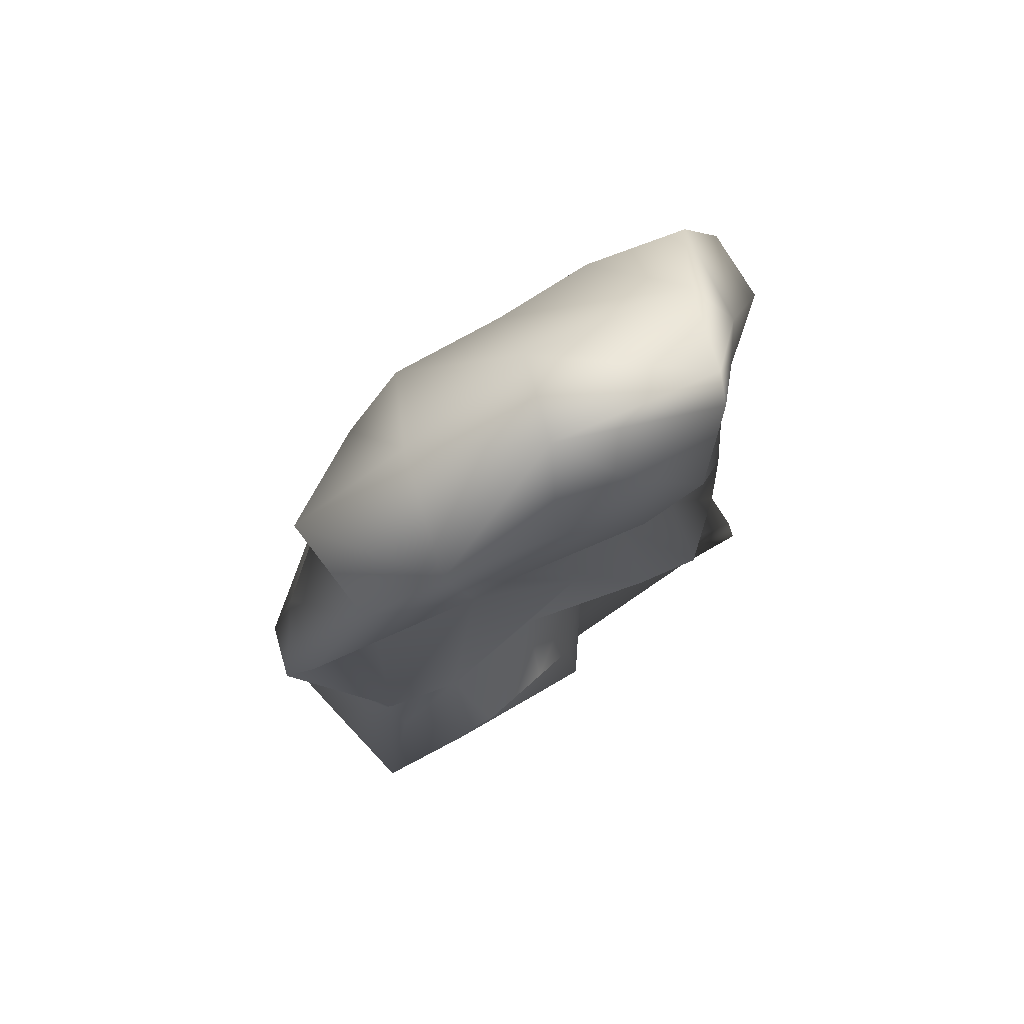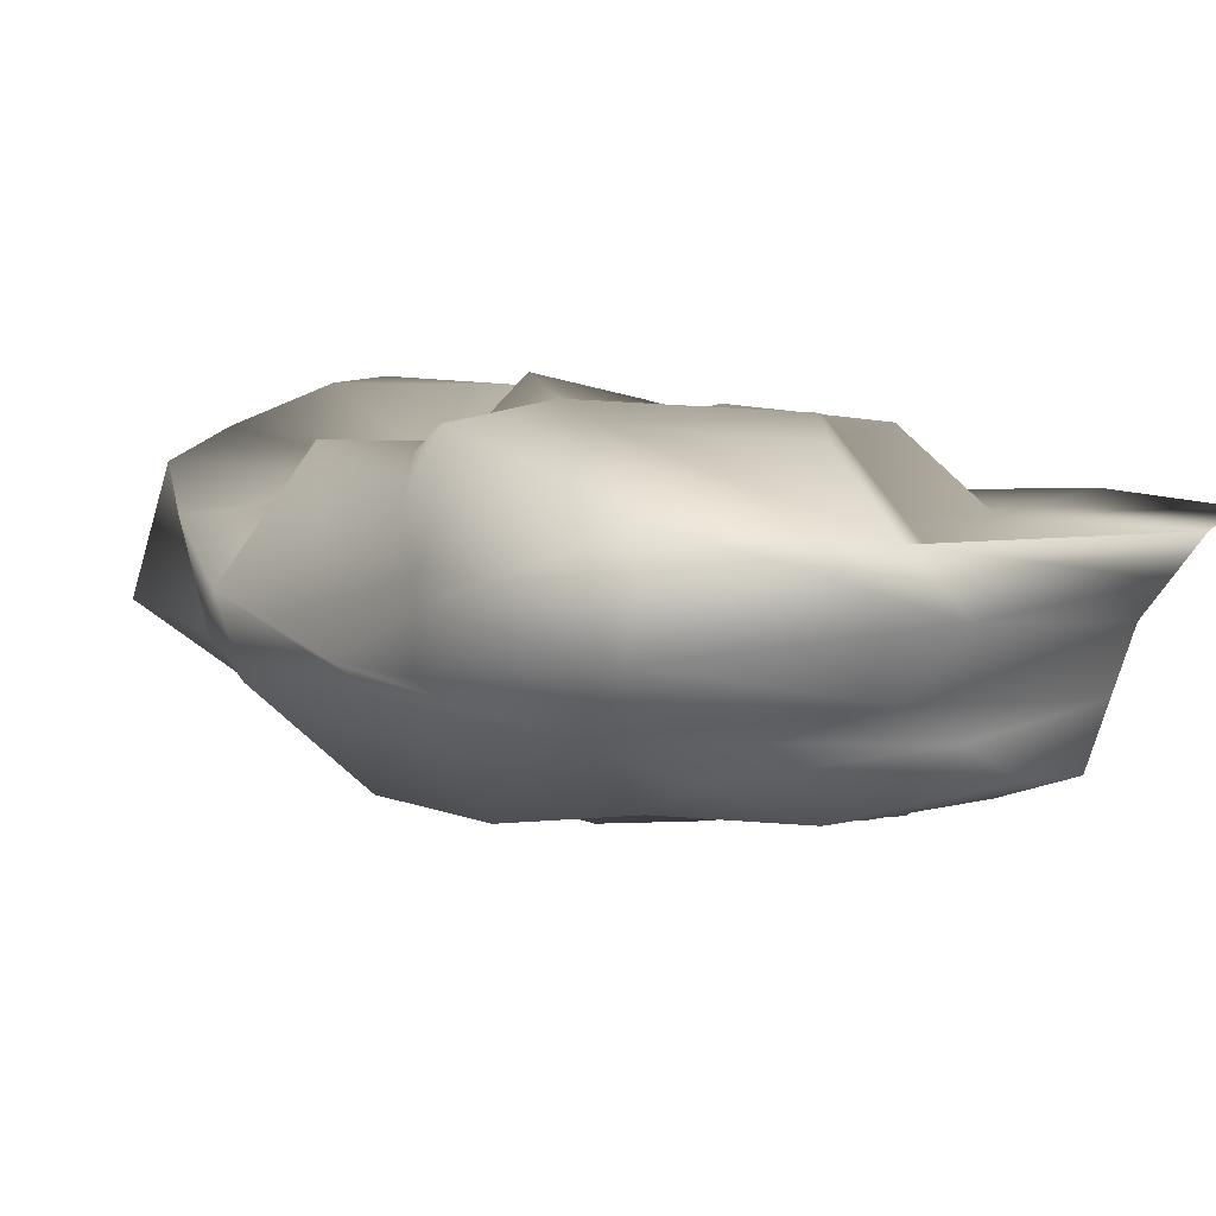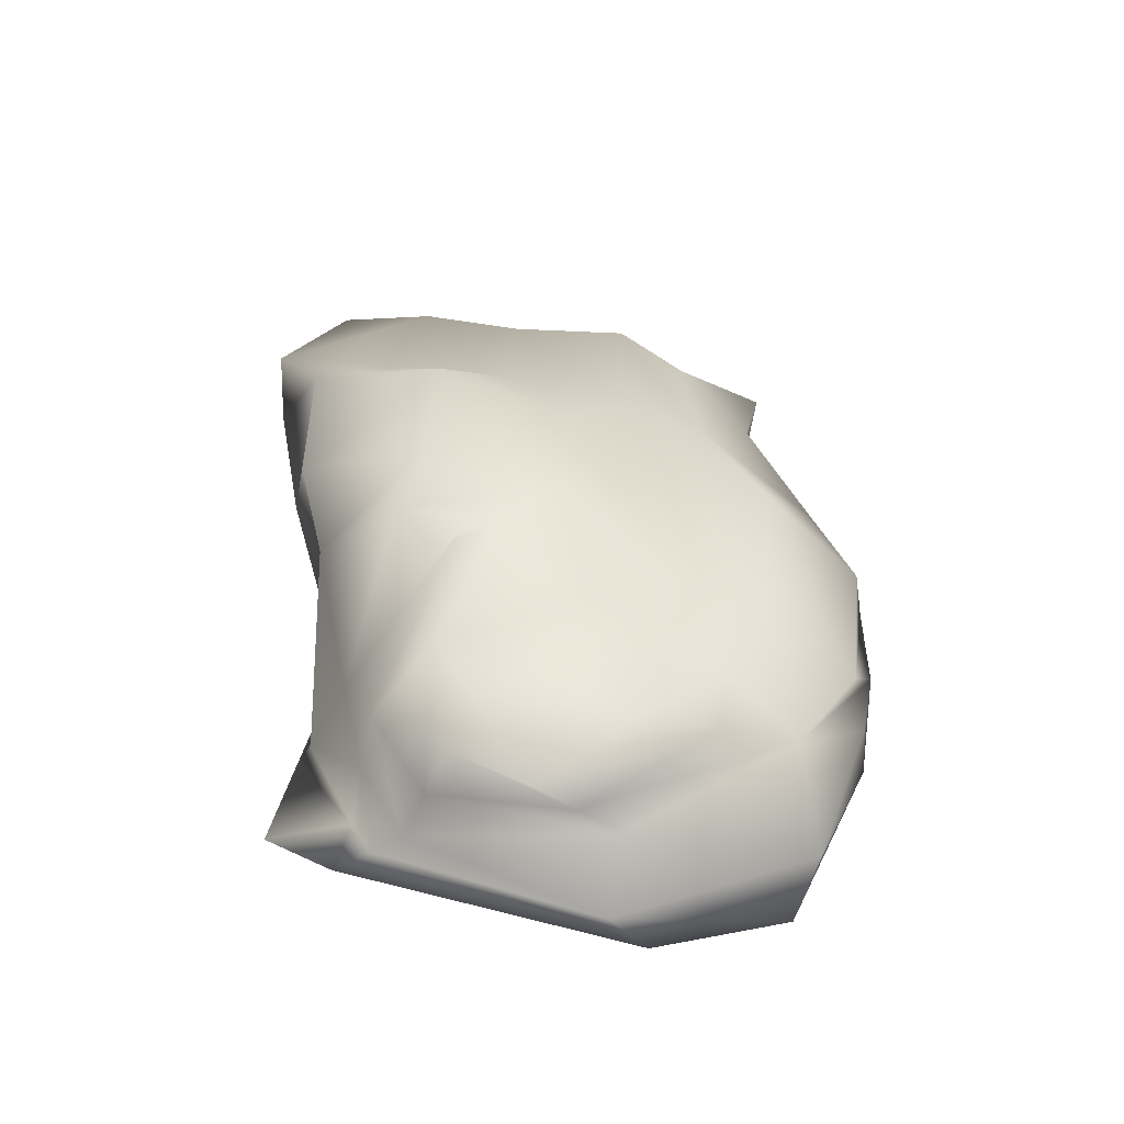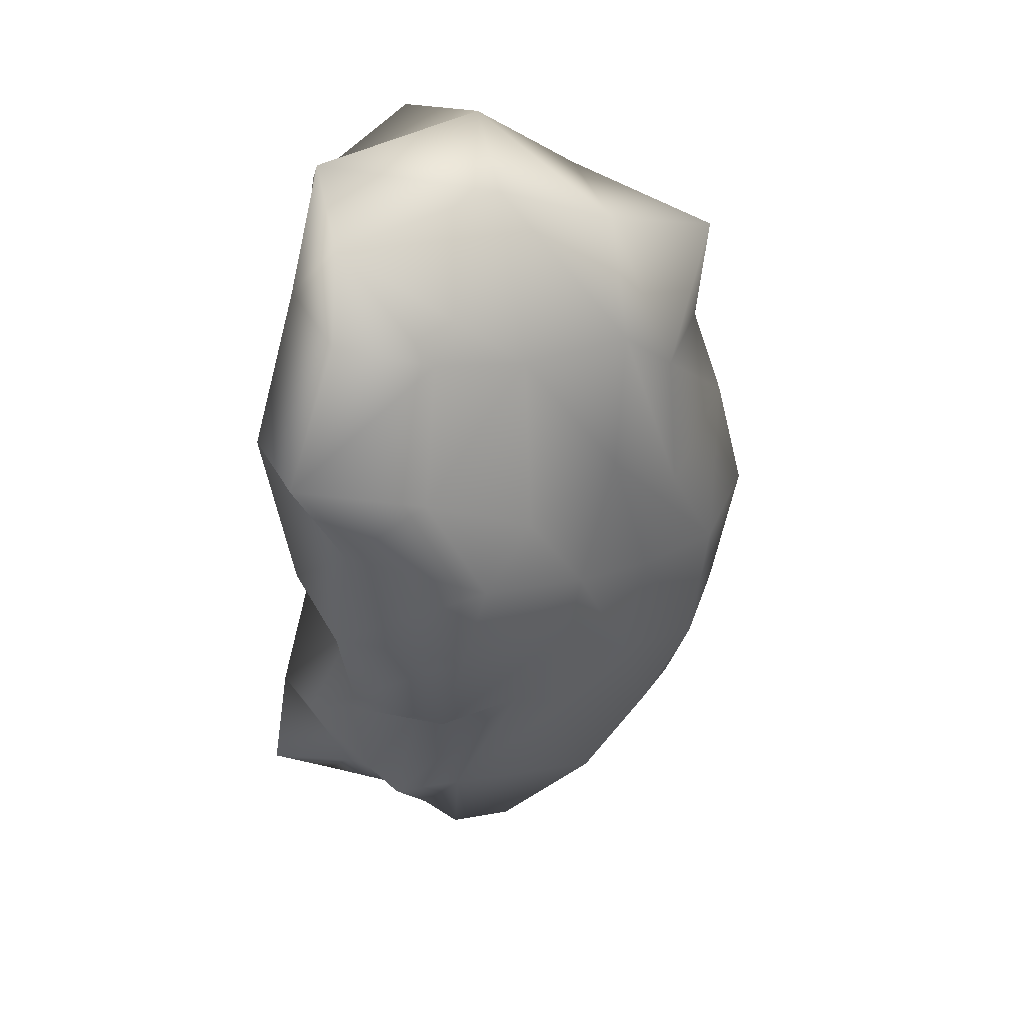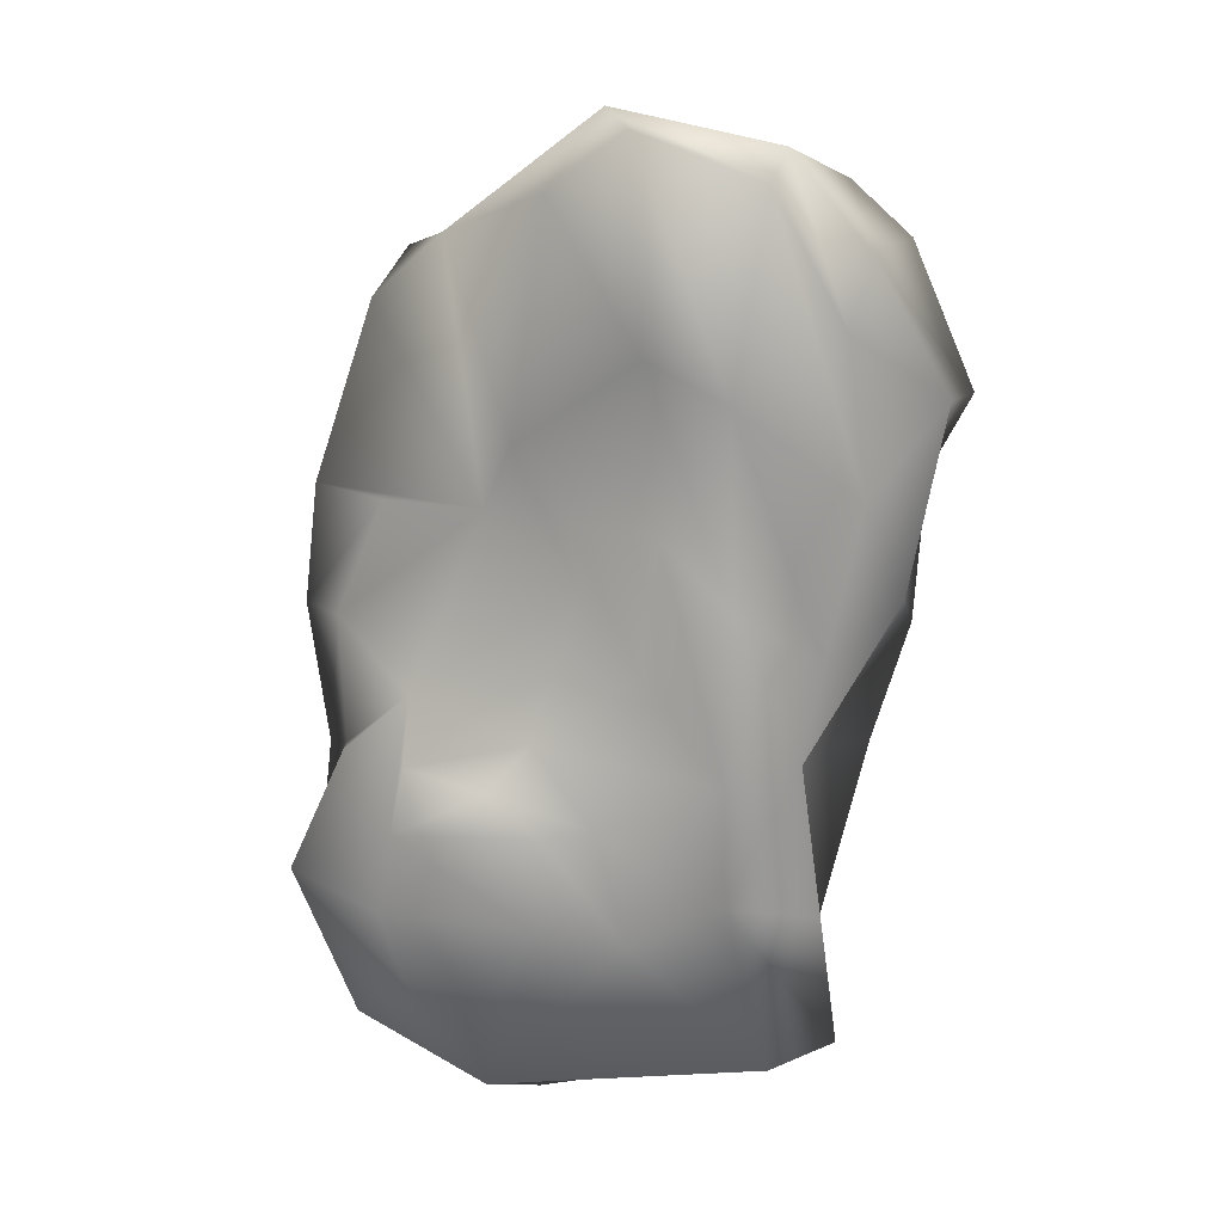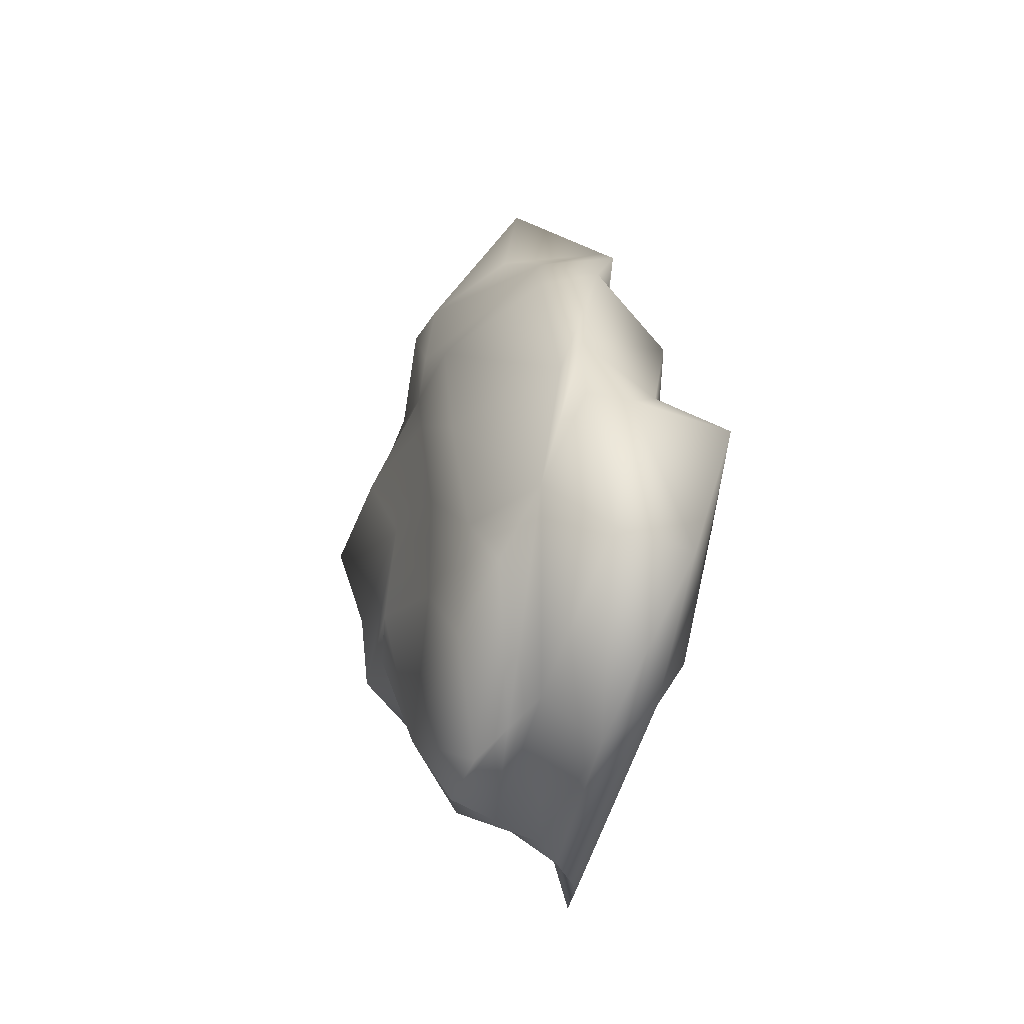
<metadata>
{"format":"obj","ext":"obj","renderer":"f3d","projection":"perspective","resolution":1024,"background":"white","views":[{"elev":78.6,"azim":152.6,"up":"+Z"},{"elev":11.2,"azim":149.6,"up":"+Y"},{"elev":-60.0,"azim":-0.8,"up":"+Z"},{"elev":37.6,"azim":-27.3,"up":"+Z"},{"elev":19.8,"azim":-155.1,"up":"+Z"},{"elev":-60.3,"azim":81.8,"up":"+Z"}]}
</metadata>
<code>
o Plane
v 0.06851 0.08583 -0.3344
v -0.03767 0.05448 -0.2056
v 0.004595 0.1222 -0.1705
v 0.04333 0.1181 -0.2362
v -0.01502 0.06468 -0.1092
v 0.007917 0.1075 -0.1018
v 0.03324 0.07257 -0.04331
v 0.04531 0.1198 -0.0677
v 0.1222 0.09625 -0.009563
v 0.1059 0.1364 -0.05065
v 0.1781 0.1017 -0.06222
v 0.1223 0.1306 -0.1109
v 0.2119 0.1297 -0.1561
v 0.1367 0.1271 -0.1806
v 0.1226 0.1145 -0.2421
v 0.1755 0.09851 -0.2873
v 0.1176 -0.1083 0.09959
v 0.11 -0.1028 0.2211
v 0.05751 -0.1168 0.2691
v 0.05596 -0.1086 0.1388
v 0.1679 -0.09466 0.01012
v 0.09373 -0.1057 0.0125
v 0.1598 -0.08481 -0.1077
v 0.08254 -0.09252 -0.09506
v 0.1236 -0.06423 -0.199
v 0.02123 -0.08495 -0.1458
v 0.06245 -0.06376 -0.2614
v -0.08761 -0.08316 -0.2004
v -0.01441 -0.03914 -0.3154
v -0.07541 -0.05029 -0.288
v -0.04353 -0.1175 -0.08463
v -0.0762 -0.1154 -0.1036
v 0.01085 -0.1164 -0.02724
v 0.006345 -0.1423 0.05241
v -0.03648 -0.1179 0.2735
v -0.04141 -0.1394 0.127
v -0.1592 0.06355 -0.2779
v -0.1183 0.05722 -0.1555
v -0.2127 0.06575 -0.2394
v -0.1973 0.06388 -0.1421
v -0.1324 0.09216 -0.04226
v -0.06832 0.0979 0.03752
v 0.188 0.07956 -0.06598
v 0.2358 0.04573 -0.1731
v 0.2468 0.008191 -0.1019
v 0.2346 0.01143 -0.1672
v 0.1823 0.09479 0.04474
v 0.254 0.02398 0.02154
v 0.07788 0.05542 0.1298
v 0.1681 0.04691 0.1233
v 0.2217 0.02891 0.1124
v -0.01074 0.07523 0.08941
v 0.2317 -0.00725 -0.1235
v 0.2453 -0.02306 0.004443
v 0.1797 -0.01621 -0.2225
v 0.1913 0.0351 -0.2927
v 0.03899 0.04876 -0.3478
v 0.04781 0.002923 -0.3103
v -0.1301 0.04238 -0.2842
v -0.1057 0.0246 -0.2894
v -0.1404 0.004271 -0.2346
v -0.1598 -0.003245 -0.1402
v -0.1847 0.03526 -0.1626
v -0.1466 0.0414 -0.2522
v -0.1744 0.04924 -0.03187
v -0.1507 -0.003931 -0.0449
v -0.1827 -0.07612 -0.05818
v 0.2186 -0.01874 0.1107
v 0.1697 -0.04392 0.2202
v 0.2269 0.04617 0.1292
v 0.1211 -0.03998 -0.2419
v 0.0167 -0.01811 -0.3128
v -0.1304 -0.1264 0.1691
v -0.09539 -0.1633 0.09165
v -0.2404 -0.1137 0.2134
v -0.2031 -0.128 0.1439
v -0.1158 -0.1191 0.2961
v -0.1927 -0.101 0.3261
v -0.1046 -0.136 -0.001724
v -0.205 -0.09893 0.03456
v -0.1207 -0.1251 -0.07679
v -0.118 -0.05931 -0.1219
v -0.1316 -0.03999 -0.2314
v -0.09055 -0.01284 -0.2887
v -0.2159 -0.04468 0.07004
v -0.1959 -0.006531 0.1527
v -0.1835 0.003338 0.2757
v -0.1407 0.05002 0.3842
v -0.1245 0.07274 0.2338
v -0.06218 0.08378 0.2634
v -0.04678 0.07351 0.4178
v 0.01471 0.0783 0.3714
v 0.05033 0.06289 0.1837
v -0.1827 0.0316 0.04107
v -0.1196 0.0514 0.07621
v -0.06368 0.05849 0.1276
v 0.005689 0.06484 0.1322
v -0.1908 -0.01762 0.3289
v -0.2423 -0.05138 0.2221
v -0.1635 -0.04564 0.3748
v -0.1449 0.02926 0.4067
v -0.02478 -0.05139 0.3927
v -0.006251 0.02352 0.4246
v 0.08423 -0.04229 0.3359
v 0.1037 0.06121 0.3342
v 0.1855 -0.03462 0.3008
v 0.1693 0.0512 0.2791
f 1 2 3 4
f 2 5 6 3
f 5 7 8 6
f 7 9 10 8
f 9 11 12 10
f 13 14 12 11
f 8 10 12 6
f 3 6 12 14
f 4 3 14 15
f 13 16 15 14
f 1 4 15 16
f 17 18 19 20
f 21 17 20 22
f 23 21 22 24
f 25 23 24 26
f 27 25 26 28
f 29 27 28 30
f 28 26 31 32
f 26 24 33 31
f 24 22 34 33
f 20 19 35 36
f 20 36 34 22
f 2 1 37 38
f 38 37 39 40
f 5 2 38 41
f 7 5 41 42
f 13 11 43 44
f 44 43 45 46
f 9 47 43 11
f 47 48 45 43
f 49 50 47 9
f 50 51 48 47
f 9 7 52 49
f 7 42 52
f 21 23 53 54
f 48 54 53 45
f 45 53 55 46
f 55 53 23 25
f 16 56 57 1
f 56 55 58 57
f 1 57 59 37
f 57 58 60 59
f 16 13 44 56
f 56 44 46 55
f 61 62 63 64
f 40 39 64 63
f 61 64 59 60
f 37 59 64 39
f 38 40 65 41
f 40 63 66 65
f 67 66 63 62
f 18 17 68 69
f 21 54 68 17
f 48 50 70
f 48 70 68 54
f 55 71 72 58
f 71 27 29 72
f 36 73 74 34
f 73 75 76 74
f 35 77 73 36
f 77 78 75 73
f 34 74 79 33
f 74 76 80 79
f 33 79 81 31
f 79 80 67 81
f 31 81 82 32
f 81 67 62 82
f 32 82 83 28
f 82 62 61 83
f 28 83 84 30
f 83 61 60 84
f 58 72 84 60
f 72 29 30 84
f 27 71 25
f 71 55 25
f 80 85 66 67
f 86 87 88 89
f 90 91 92 93
f 89 88 91 90
f 65 94 95 41
f 94 86 89 95
f 42 96 97 52
f 96 90 93 97
f 41 95 96 42
f 95 89 90 96
f 65 66 85 94
f 75 78 98 99
f 87 86 99 98
f 85 99 86 94
f 76 99 85 80
f 75 99 76
f 98 78 100 101
f 101 100 102 103
f 103 102 104 105
f 105 104 106 107
f 19 104 102 35
f 35 102 100 77
f 78 77 100
f 88 101 103 91
f 87 98 101 88
f 52 97 93 49
f 18 106 104 19
f 18 69 106
f 69 68 107 106
f 68 70 107
f 49 107 70 50
f 49 93 105 107
f 91 103 92
f 92 103 105 93

</code>
